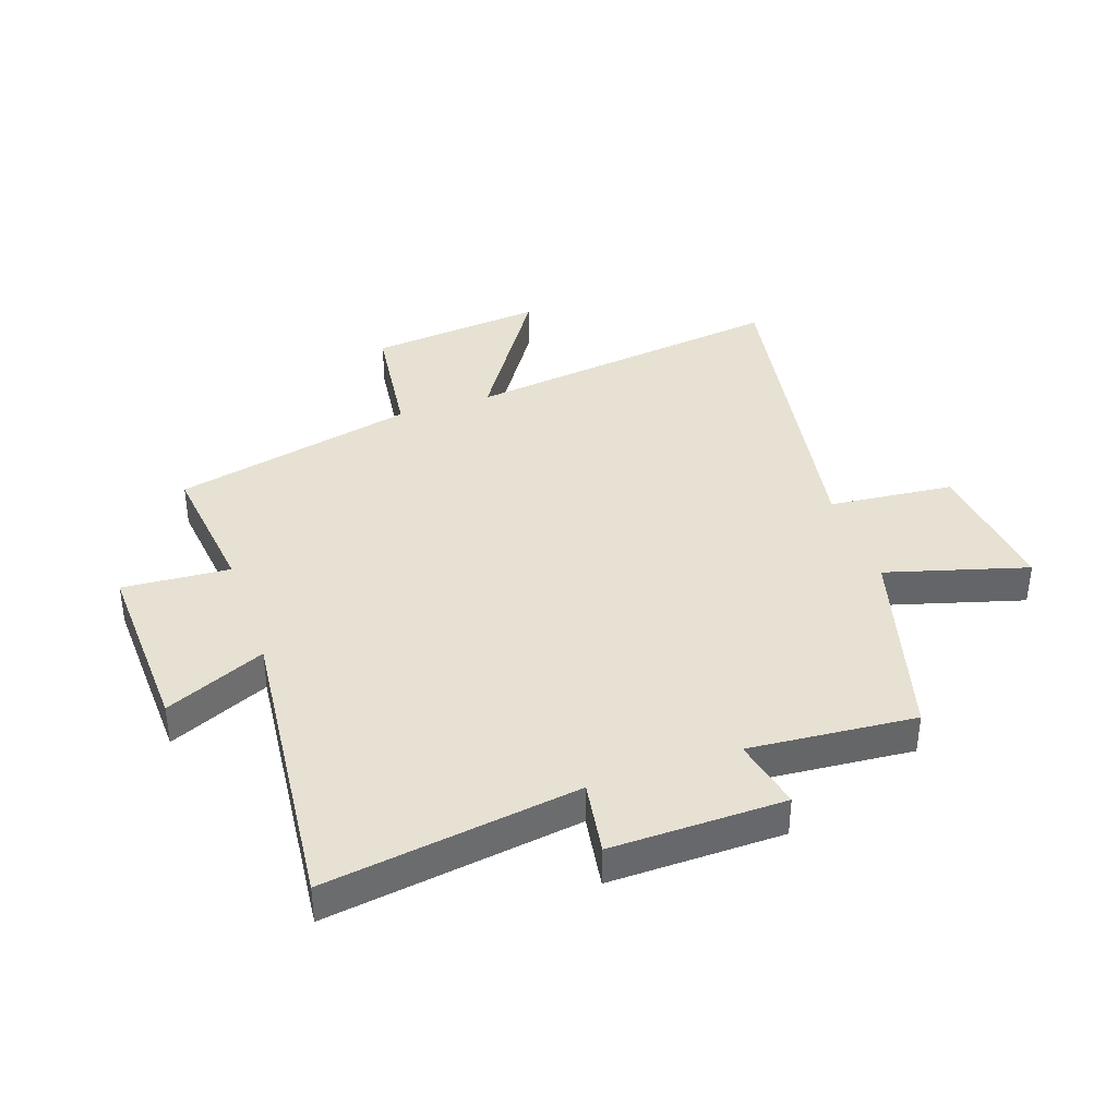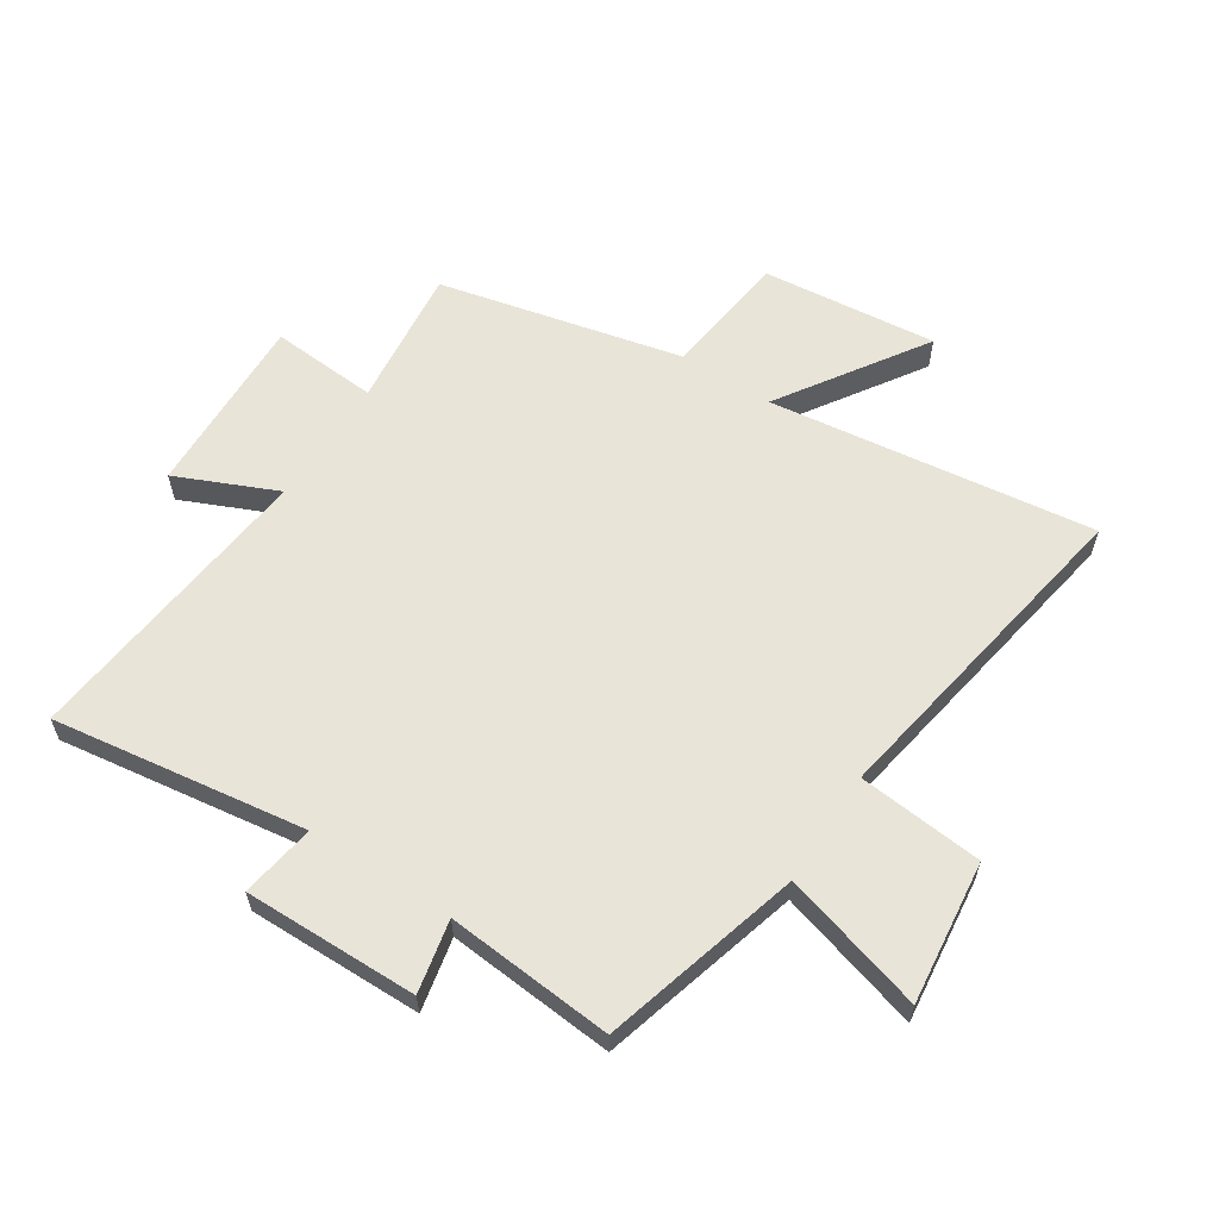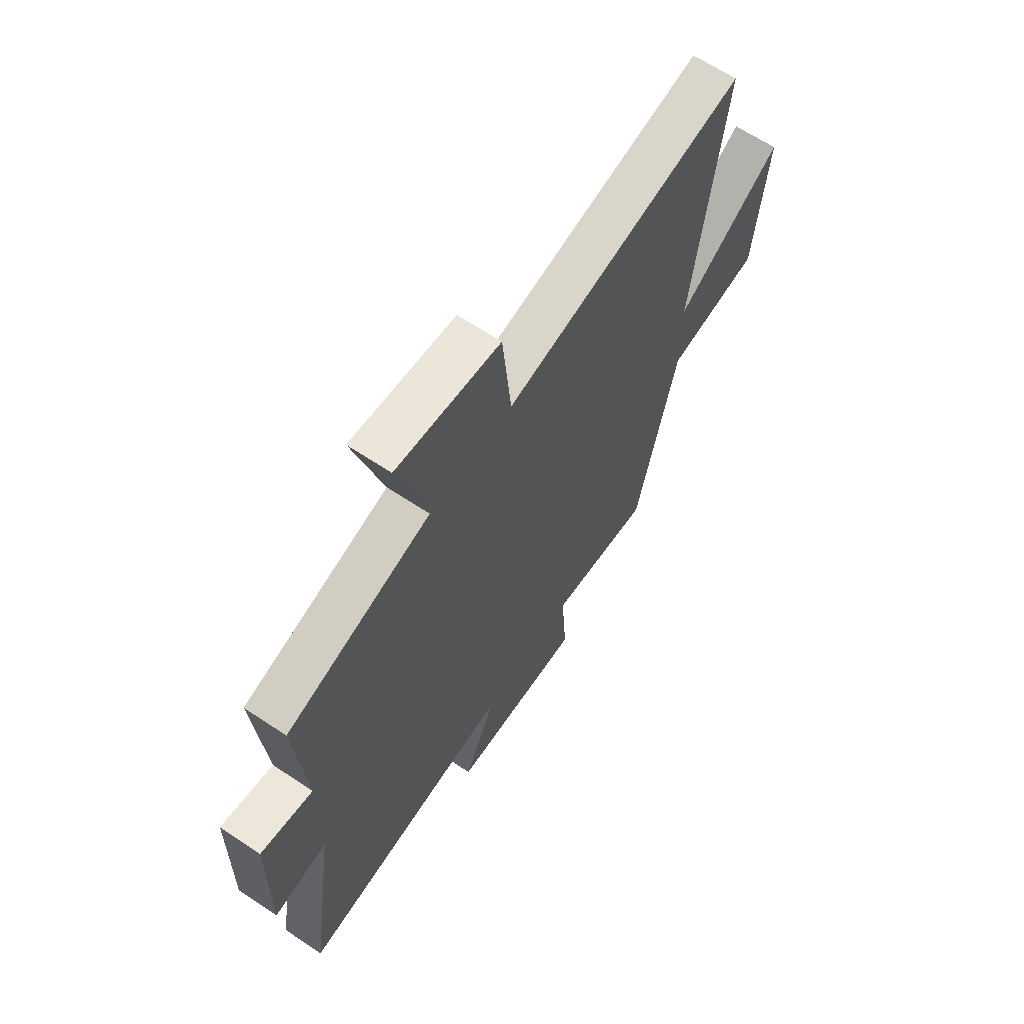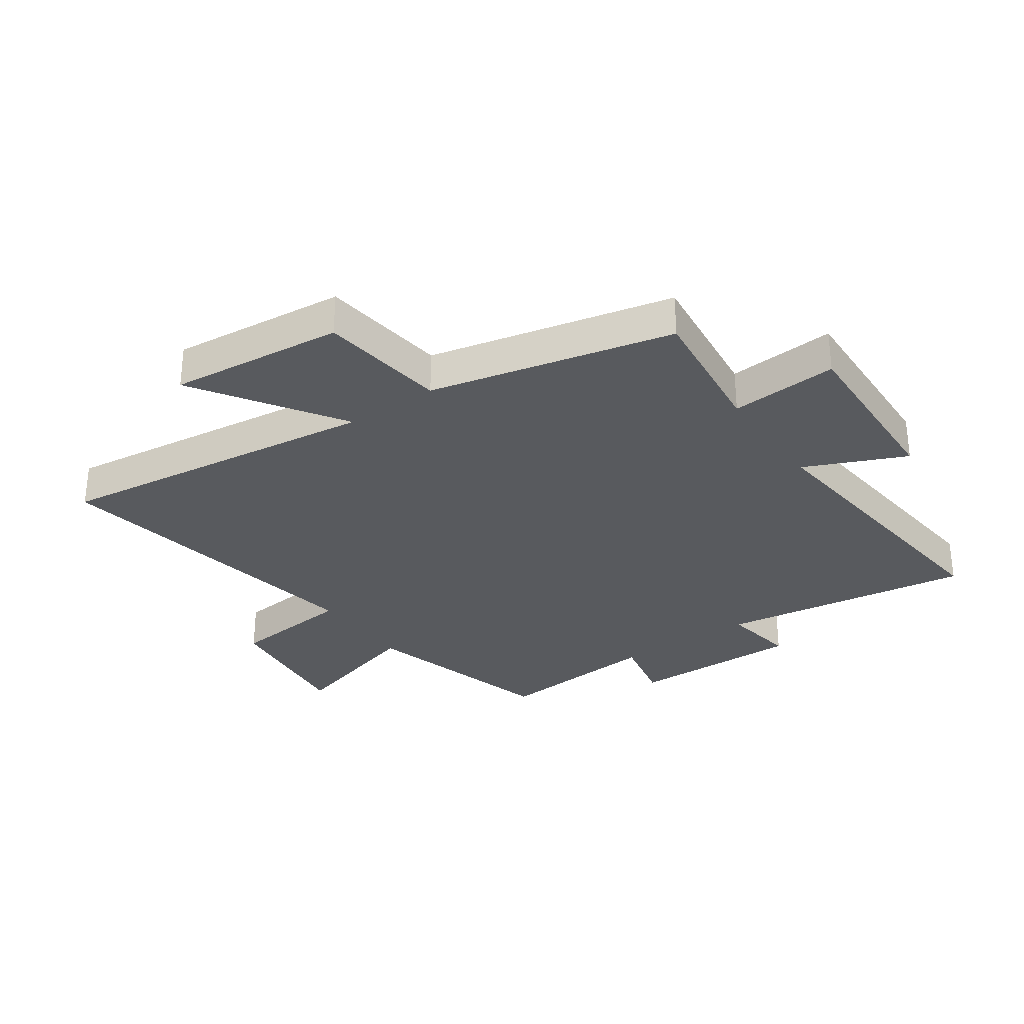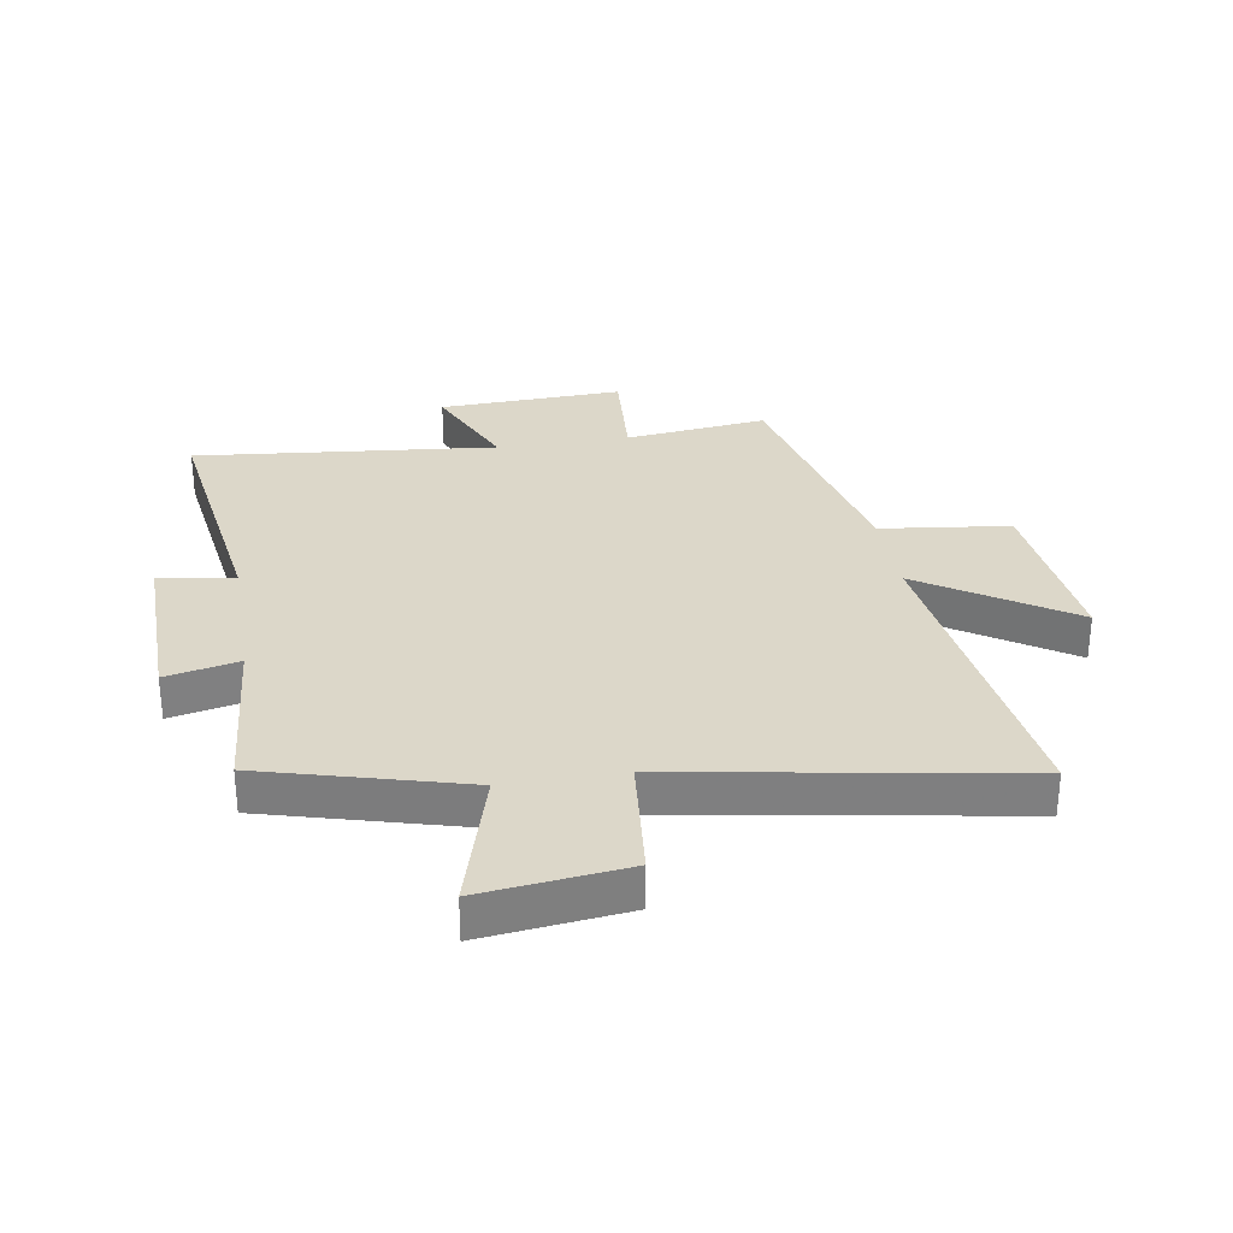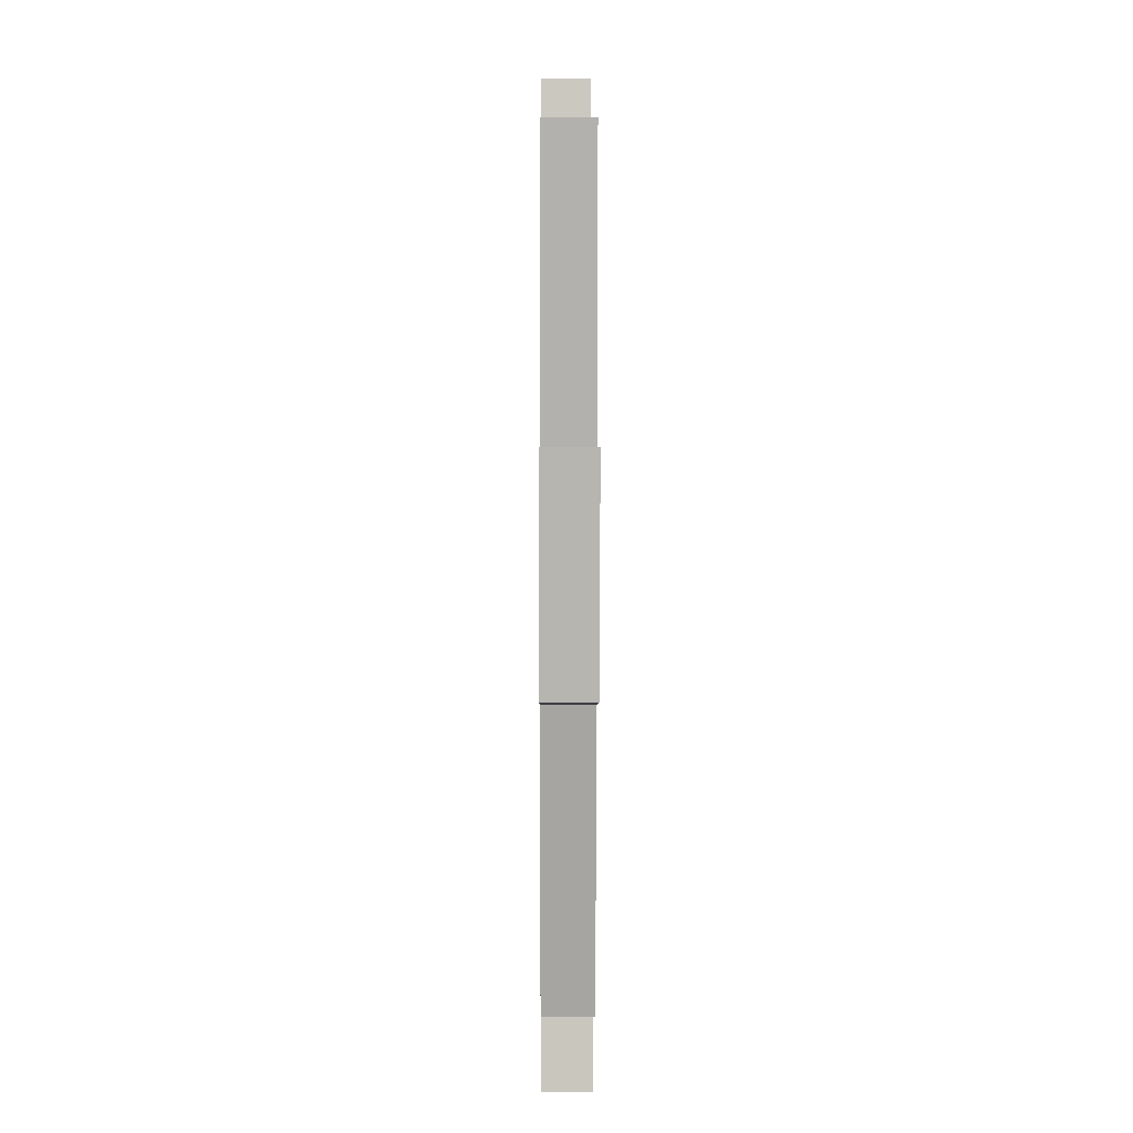
<metadata>
{"format":"obj","ext":"obj","renderer":"f3d","projection":"perspective","resolution":1024,"background":"white","views":[{"elev":38.7,"azim":-109.1,"up":"+Y"},{"elev":60.2,"azim":-57.0,"up":"+Y"},{"elev":64.7,"azim":-56.1,"up":"+Z"},{"elev":-30.9,"azim":125.0,"up":"+Y"},{"elev":30.3,"azim":-9.4,"up":"+Y"},{"elev":3.4,"azim":89.7,"up":"+Z"}]}
</metadata>
<code>
v -0.524 0.07 0.407
v -0.188 0.07 0.5
v -0.257 0.07 0.739
v -0.015 0.07 0.711
v 0.006 0.07 0.5
v 0.571 0.07 0.596
v 0.5 0.07 0.045
v 0.746 0.07 0.206
v 0.716 0.07 -0.09
v 0.5 0.07 -0.117
v 0.406 0.07 -0.528
v 0.167 0.07 -0.5
v 0.18 0.07 -0.682
v -0.13 0.07 -0.67
v -0.055 0.07 -0.5
v -0.562 0.07 -0.552
v -0.5 0.07 -0.123
v -0.626 0.07 -0.143
v -0.622 0.07 0.151
v -0.5 0.07 0.125
v -0.524 0 0.407
v -0.188 0 0.5
v -0.257 0 0.739
v -0.015 0 0.711
v 0.006 0 0.5
v 0.571 0 0.596
v 0.5 0 0.045
v 0.746 0 0.206
v 0.716 0 -0.09
v 0.5 0 -0.117
v 0.406 0 -0.528
v 0.167 0 -0.5
v 0.18 0 -0.682
v -0.13 0 -0.67
v -0.055 0 -0.5
v -0.562 0 -0.552
v -0.5 0 -0.123
v -0.626 0 -0.143
v -0.622 0 0.151
v -0.5 0 0.125
f 17 18 19 20
f 15 16 17
f 15 17 20
f 12 13 14 15
f 12 15 20 1
f 10 11 12 1
f 7 8 9 10
f 5 6 7
f 5 7 10 1
f 2 3 4 5
f 1 2 5
f 40 39 38 37
f 37 36 35
f 40 37 35
f 35 34 33 32
f 21 40 35 32
f 21 32 31 30
f 30 29 28 27
f 27 26 25
f 21 30 27 25
f 25 24 23 22
f 25 22 21
f 1 21 22 2
f 2 22 23 3
f 3 23 24 4
f 4 24 25 5
f 5 25 26 6
f 6 26 27 7
f 7 27 28 8
f 8 28 29 9
f 9 29 30 10
f 10 30 31 11
f 11 31 32 12
f 12 32 33 13
f 13 33 34 14
f 14 34 35 15
f 15 35 36 16
f 16 36 37 17
f 17 37 38 18
f 18 38 39 19
f 19 39 40 20
f 20 40 21 1

</code>
